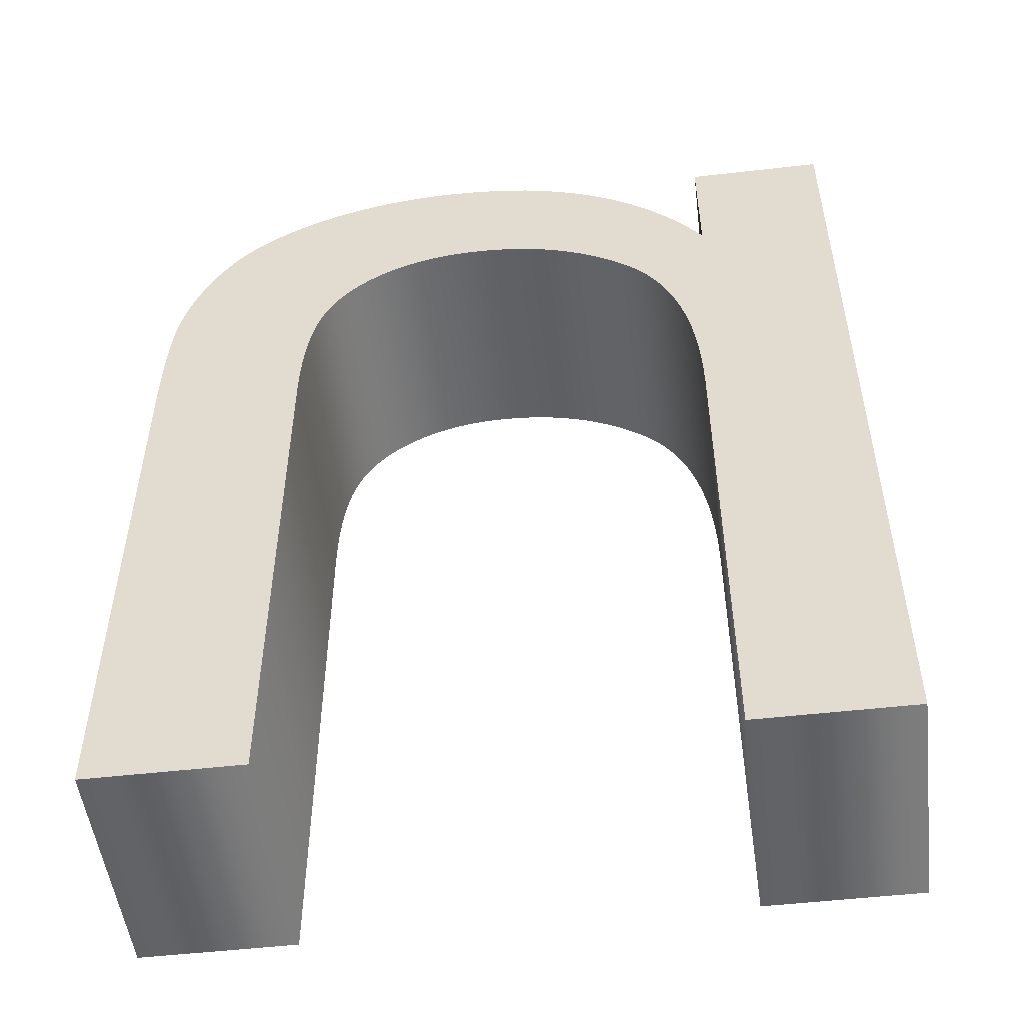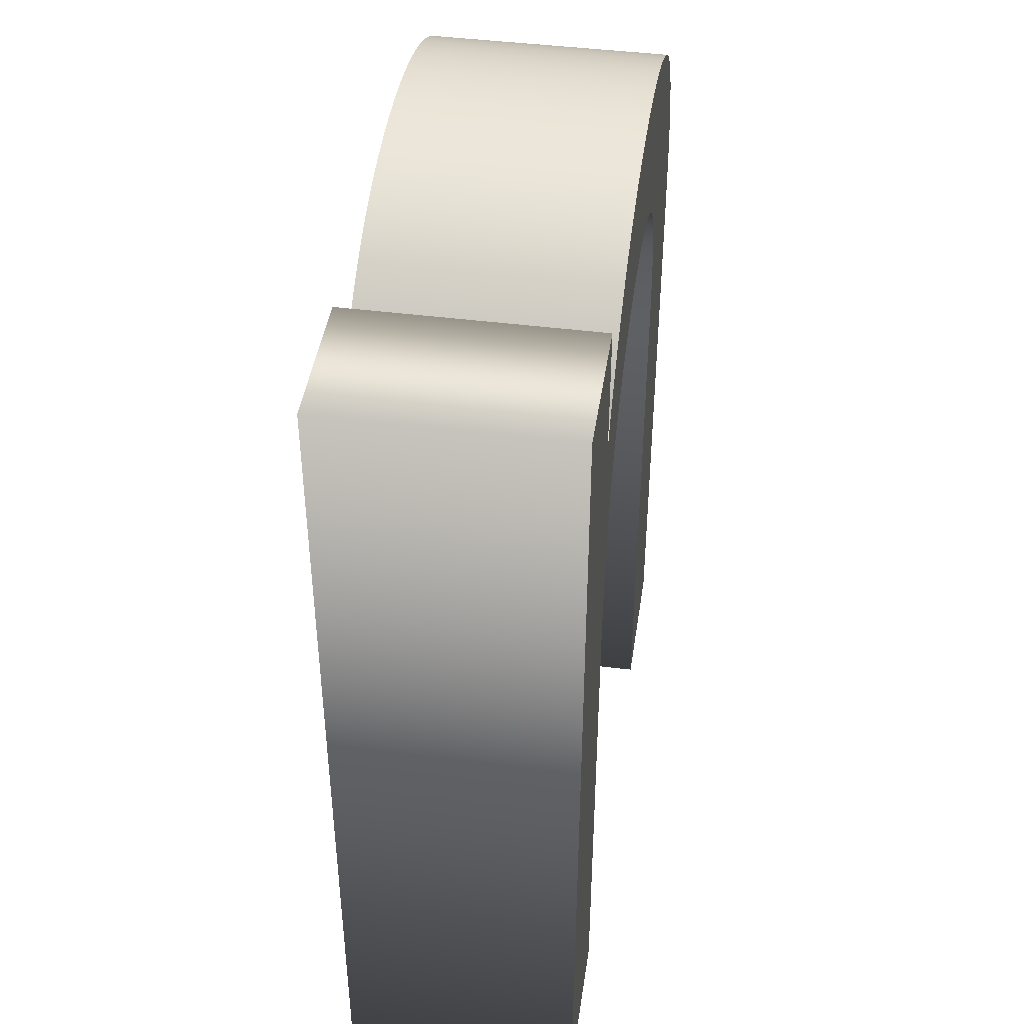
<metadata>
{"format":"obj","ext":"obj","renderer":"f3d","projection":"perspective","resolution":1024,"background":"white","views":[{"elev":-51.3,"azim":7.1,"up":"+Y"},{"elev":43.9,"azim":98.5,"up":"+Y"}]}
</metadata>
<code>
o Text_Text.103
v 0.09001 0.1 -0.05
v 0.1544 0.1 -0.05
v 0.1544 0.4801 -0.05
v 0.09646 0.4801 -0.05
v 0.09646 0.4261 -0.05
v 0.08922 0.4361 -0.05
v 0.08146 0.4452 -0.05
v 0.07319 0.4535 -0.05
v 0.0644 0.4609 -0.05
v 0.0551 0.4674 -0.05
v 0.04528 0.473 -0.05
v 0.03494 0.4778 -0.05
v 0.02408 0.4817 -0.05
v 0.01271 0.4848 -0.05
v 0.000815 0.4869 -0.05
v -0.01159 0.4883 -0.05
v -0.02452 0.4887 -0.05
v -0.0302 0.4886 -0.05
v -0.03582 0.4883 -0.05
v -0.04135 0.4879 -0.05
v -0.04681 0.4873 -0.05
v -0.05219 0.4865 -0.05
v -0.05749 0.4856 -0.05
v -0.06272 0.4845 -0.05
v -0.06786 0.4832 -0.05
v -0.07293 0.4817 -0.05
v -0.07793 0.4801 -0.05
v -0.08285 0.4783 -0.05
v -0.08769 0.4763 -0.05
v -0.09239 0.4742 -0.05
v -0.09689 0.472 -0.05
v -0.1012 0.4697 -0.05
v -0.1053 0.4673 -0.05
v -0.1092 0.4647 -0.05
v -0.1129 0.4621 -0.05
v -0.1164 0.4593 -0.05
v -0.1197 0.4565 -0.05
v -0.1228 0.4535 -0.05
v -0.1256 0.4504 -0.05
v -0.1283 0.4472 -0.05
v -0.1308 0.444 -0.05
v -0.1331 0.4406 -0.05
v -0.1353 0.4371 -0.05
v -0.1374 0.4335 -0.05
v -0.1394 0.4298 -0.05
v -0.1413 0.4259 -0.05
v -0.143 0.422 -0.05
v -0.1446 0.418 -0.05
v -0.1461 0.4139 -0.05
v -0.1475 0.4097 -0.05
v -0.1487 0.4053 -0.05
v -0.1498 0.4009 -0.05
v -0.1509 0.3963 -0.05
v -0.1514 0.3932 -0.05
v -0.152 0.3896 -0.05
v -0.1524 0.3857 -0.05
v -0.1528 0.3814 -0.05
v -0.1532 0.3768 -0.05
v -0.1535 0.3717 -0.05
v -0.1538 0.3663 -0.05
v -0.154 0.3606 -0.05
v -0.1542 0.3544 -0.05
v -0.1543 0.3479 -0.05
v -0.1544 0.341 -0.05
v -0.1544 0.3337 -0.05
v -0.1544 0.1 -0.05
v -0.09001 0.1 -0.05
v -0.09001 0.3312 -0.05
v -0.08996 0.3376 -0.05
v -0.08981 0.3438 -0.05
v -0.08954 0.3497 -0.05
v -0.08918 0.3552 -0.05
v -0.08871 0.3606 -0.05
v -0.08814 0.3656 -0.05
v -0.08746 0.3704 -0.05
v -0.08667 0.3749 -0.05
v -0.08579 0.3791 -0.05
v -0.08479 0.383 -0.05
v -0.0837 0.3867 -0.05
v -0.0825 0.3901 -0.05
v -0.08117 0.3933 -0.05
v -0.07967 0.3964 -0.05
v -0.07801 0.3993 -0.05
v -0.07619 0.4022 -0.05
v -0.07422 0.405 -0.05
v -0.07207 0.4076 -0.05
v -0.06977 0.4102 -0.05
v -0.06731 0.4126 -0.05
v -0.06468 0.4149 -0.05
v -0.06189 0.4171 -0.05
v -0.05894 0.4192 -0.05
v -0.05583 0.4212 -0.05
v -0.0526 0.4231 -0.05
v -0.04927 0.4248 -0.05
v -0.04585 0.4263 -0.05
v -0.04233 0.4277 -0.05
v -0.03873 0.4289 -0.05
v -0.03503 0.4299 -0.05
v -0.03124 0.4308 -0.05
v -0.02736 0.4316 -0.05
v -0.02339 0.4321 -0.05
v -0.01932 0.4325 -0.05
v -0.01516 0.4328 -0.05
v -0.01092 0.4329 -0.05
v -0.004135 0.4327 -0.05
v 0.00249 0.4321 -0.05
v 0.008959 0.4312 -0.05
v 0.01527 0.43 -0.05
v 0.02143 0.4283 -0.05
v 0.02743 0.4263 -0.05
v 0.03327 0.424 -0.05
v 0.03895 0.4212 -0.05
v 0.04448 0.4182 -0.05
v 0.04985 0.4147 -0.05
v 0.05507 0.4109 -0.05
v 0.06013 0.4067 -0.05
v 0.0649 0.402 -0.05
v 0.06926 0.3967 -0.05
v 0.0732 0.3907 -0.05
v 0.07673 0.3841 -0.05
v 0.07984 0.3768 -0.05
v 0.08254 0.3689 -0.05
v 0.08483 0.3603 -0.05
v 0.08669 0.3511 -0.05
v 0.08815 0.3412 -0.05
v 0.08918 0.3306 -0.05
v 0.08981 0.3194 -0.05
v 0.09001 0.3076 -0.05
v 0.09001 0.1 0.05
v 0.1544 0.1 0.05
v 0.1544 0.4801 0.05
v 0.09646 0.4801 0.05
v 0.09646 0.4261 0.05
v 0.08922 0.4361 0.05
v 0.08146 0.4452 0.05
v 0.07319 0.4535 0.05
v 0.0644 0.4609 0.05
v 0.0551 0.4674 0.05
v 0.04528 0.473 0.05
v 0.03494 0.4778 0.05
v 0.02408 0.4817 0.05
v 0.01271 0.4848 0.05
v 0.000815 0.4869 0.05
v -0.01159 0.4883 0.05
v -0.02452 0.4887 0.05
v -0.0302 0.4886 0.05
v -0.03582 0.4883 0.05
v -0.04135 0.4879 0.05
v -0.04681 0.4873 0.05
v -0.05219 0.4865 0.05
v -0.05749 0.4856 0.05
v -0.06272 0.4845 0.05
v -0.06786 0.4832 0.05
v -0.07293 0.4817 0.05
v -0.07793 0.4801 0.05
v -0.08285 0.4783 0.05
v -0.08769 0.4763 0.05
v -0.09239 0.4742 0.05
v -0.09689 0.472 0.05
v -0.1012 0.4697 0.05
v -0.1053 0.4673 0.05
v -0.1092 0.4647 0.05
v -0.1129 0.4621 0.05
v -0.1164 0.4593 0.05
v -0.1197 0.4565 0.05
v -0.1228 0.4535 0.05
v -0.1256 0.4504 0.05
v -0.1283 0.4472 0.05
v -0.1308 0.444 0.05
v -0.1331 0.4406 0.05
v -0.1353 0.4371 0.05
v -0.1374 0.4335 0.05
v -0.1394 0.4298 0.05
v -0.1413 0.4259 0.05
v -0.143 0.422 0.05
v -0.1446 0.418 0.05
v -0.1461 0.4139 0.05
v -0.1475 0.4097 0.05
v -0.1487 0.4053 0.05
v -0.1498 0.4009 0.05
v -0.1509 0.3963 0.05
v -0.1514 0.3932 0.05
v -0.152 0.3896 0.05
v -0.1524 0.3857 0.05
v -0.1528 0.3814 0.05
v -0.1532 0.3768 0.05
v -0.1535 0.3717 0.05
v -0.1538 0.3663 0.05
v -0.154 0.3606 0.05
v -0.1542 0.3544 0.05
v -0.1543 0.3479 0.05
v -0.1544 0.341 0.05
v -0.1544 0.3337 0.05
v -0.1544 0.1 0.05
v -0.09001 0.1 0.05
v -0.09001 0.3312 0.05
v -0.08996 0.3376 0.05
v -0.08981 0.3438 0.05
v -0.08954 0.3497 0.05
v -0.08918 0.3552 0.05
v -0.08871 0.3606 0.05
v -0.08814 0.3656 0.05
v -0.08746 0.3704 0.05
v -0.08667 0.3749 0.05
v -0.08579 0.3791 0.05
v -0.08479 0.383 0.05
v -0.0837 0.3867 0.05
v -0.0825 0.3901 0.05
v -0.08117 0.3933 0.05
v -0.07967 0.3964 0.05
v -0.07801 0.3993 0.05
v -0.07619 0.4022 0.05
v -0.07422 0.405 0.05
v -0.07207 0.4076 0.05
v -0.06977 0.4102 0.05
v -0.06731 0.4126 0.05
v -0.06468 0.4149 0.05
v -0.06189 0.4171 0.05
v -0.05894 0.4192 0.05
v -0.05583 0.4212 0.05
v -0.0526 0.4231 0.05
v -0.04927 0.4248 0.05
v -0.04585 0.4263 0.05
v -0.04233 0.4277 0.05
v -0.03873 0.4289 0.05
v -0.03503 0.4299 0.05
v -0.03124 0.4308 0.05
v -0.02736 0.4316 0.05
v -0.02339 0.4321 0.05
v -0.01932 0.4325 0.05
v -0.01516 0.4328 0.05
v -0.01092 0.4329 0.05
v -0.004135 0.4327 0.05
v 0.00249 0.4321 0.05
v 0.008959 0.4312 0.05
v 0.01527 0.43 0.05
v 0.02143 0.4283 0.05
v 0.02743 0.4263 0.05
v 0.03327 0.424 0.05
v 0.03895 0.4212 0.05
v 0.04448 0.4182 0.05
v 0.04985 0.4147 0.05
v 0.05507 0.4109 0.05
v 0.06013 0.4067 0.05
v 0.0649 0.402 0.05
v 0.06926 0.3967 0.05
v 0.0732 0.3907 0.05
v 0.07673 0.3841 0.05
v 0.07984 0.3768 0.05
v 0.08254 0.3689 0.05
v 0.08483 0.3603 0.05
v 0.08669 0.3511 0.05
v 0.08815 0.3412 0.05
v 0.08918 0.3306 0.05
v 0.08981 0.3194 0.05
v 0.09001 0.3076 0.05
v 0.09001 0.1 0.05
v 0.09001 0.1 -0.05
v 0.1544 0.1 0.05
v 0.1544 0.1 -0.05
v 0.1544 0.4801 0.05
v 0.1544 0.4801 -0.05
v 0.09646 0.4801 0.05
v 0.09646 0.4801 -0.05
v 0.09646 0.4261 0.05
v 0.09646 0.4261 -0.05
v 0.08922 0.4361 0.05
v 0.08922 0.4361 -0.05
v 0.08146 0.4452 0.05
v 0.08146 0.4452 -0.05
v 0.07319 0.4535 0.05
v 0.07319 0.4535 -0.05
v 0.0644 0.4609 0.05
v 0.0644 0.4609 -0.05
v 0.0551 0.4674 0.05
v 0.0551 0.4674 -0.05
v 0.04528 0.473 0.05
v 0.04528 0.473 -0.05
v 0.03494 0.4778 0.05
v 0.03494 0.4778 -0.05
v 0.02408 0.4817 0.05
v 0.02408 0.4817 -0.05
v 0.01271 0.4848 0.05
v 0.01271 0.4848 -0.05
v 0.000815 0.4869 0.05
v 0.000815 0.4869 -0.05
v -0.01159 0.4883 0.05
v -0.01159 0.4883 -0.05
v -0.02452 0.4887 0.05
v -0.02452 0.4887 -0.05
v -0.0302 0.4886 0.05
v -0.0302 0.4886 -0.05
v -0.03582 0.4883 0.05
v -0.03582 0.4883 -0.05
v -0.04135 0.4879 0.05
v -0.04135 0.4879 -0.05
v -0.04681 0.4873 0.05
v -0.04681 0.4873 -0.05
v -0.05219 0.4865 0.05
v -0.05219 0.4865 -0.05
v -0.05749 0.4856 0.05
v -0.05749 0.4856 -0.05
v -0.06272 0.4845 0.05
v -0.06272 0.4845 -0.05
v -0.06786 0.4832 0.05
v -0.06786 0.4832 -0.05
v -0.07293 0.4817 0.05
v -0.07293 0.4817 -0.05
v -0.07793 0.4801 0.05
v -0.07793 0.4801 -0.05
v -0.08285 0.4783 0.05
v -0.08285 0.4783 -0.05
v -0.08769 0.4763 0.05
v -0.08769 0.4763 -0.05
v -0.09239 0.4742 0.05
v -0.09239 0.4742 -0.05
v -0.09689 0.472 0.05
v -0.09689 0.472 -0.05
v -0.1012 0.4697 0.05
v -0.1012 0.4697 -0.05
v -0.1053 0.4673 0.05
v -0.1053 0.4673 -0.05
v -0.1092 0.4647 0.05
v -0.1092 0.4647 -0.05
v -0.1129 0.4621 0.05
v -0.1129 0.4621 -0.05
v -0.1164 0.4593 0.05
v -0.1164 0.4593 -0.05
v -0.1197 0.4565 0.05
v -0.1197 0.4565 -0.05
v -0.1228 0.4535 0.05
v -0.1228 0.4535 -0.05
v -0.1256 0.4504 0.05
v -0.1256 0.4504 -0.05
v -0.1283 0.4472 0.05
v -0.1283 0.4472 -0.05
v -0.1308 0.444 0.05
v -0.1308 0.444 -0.05
v -0.1331 0.4406 0.05
v -0.1331 0.4406 -0.05
v -0.1353 0.4371 0.05
v -0.1353 0.4371 -0.05
v -0.1374 0.4335 0.05
v -0.1374 0.4335 -0.05
v -0.1394 0.4298 0.05
v -0.1394 0.4298 -0.05
v -0.1413 0.4259 0.05
v -0.1413 0.4259 -0.05
v -0.143 0.422 0.05
v -0.143 0.422 -0.05
v -0.1446 0.418 0.05
v -0.1446 0.418 -0.05
v -0.1461 0.4139 0.05
v -0.1461 0.4139 -0.05
v -0.1475 0.4097 0.05
v -0.1475 0.4097 -0.05
v -0.1487 0.4053 0.05
v -0.1487 0.4053 -0.05
v -0.1498 0.4009 0.05
v -0.1498 0.4009 -0.05
v -0.1509 0.3963 0.05
v -0.1509 0.3963 -0.05
v -0.1514 0.3932 0.05
v -0.1514 0.3932 -0.05
v -0.152 0.3896 0.05
v -0.152 0.3896 -0.05
v -0.1524 0.3857 0.05
v -0.1524 0.3857 -0.05
v -0.1528 0.3814 0.05
v -0.1528 0.3814 -0.05
v -0.1532 0.3768 0.05
v -0.1532 0.3768 -0.05
v -0.1535 0.3717 0.05
v -0.1535 0.3717 -0.05
v -0.1538 0.3663 0.05
v -0.1538 0.3663 -0.05
v -0.154 0.3606 0.05
v -0.154 0.3606 -0.05
v -0.1542 0.3544 0.05
v -0.1542 0.3544 -0.05
v -0.1543 0.3479 0.05
v -0.1543 0.3479 -0.05
v -0.1544 0.341 0.05
v -0.1544 0.341 -0.05
v -0.1544 0.3337 0.05
v -0.1544 0.3337 -0.05
v -0.1544 0.1 0.05
v -0.1544 0.1 -0.05
v -0.09001 0.1 0.05
v -0.09001 0.1 -0.05
v -0.09001 0.3312 0.05
v -0.09001 0.3312 -0.05
v -0.08996 0.3376 0.05
v -0.08996 0.3376 -0.05
v -0.08981 0.3438 0.05
v -0.08981 0.3438 -0.05
v -0.08954 0.3497 0.05
v -0.08954 0.3497 -0.05
v -0.08918 0.3552 0.05
v -0.08918 0.3552 -0.05
v -0.08871 0.3606 0.05
v -0.08871 0.3606 -0.05
v -0.08814 0.3656 0.05
v -0.08814 0.3656 -0.05
v -0.08746 0.3704 0.05
v -0.08746 0.3704 -0.05
v -0.08667 0.3749 0.05
v -0.08667 0.3749 -0.05
v -0.08579 0.3791 0.05
v -0.08579 0.3791 -0.05
v -0.08479 0.383 0.05
v -0.08479 0.383 -0.05
v -0.0837 0.3867 0.05
v -0.0837 0.3867 -0.05
v -0.0825 0.3901 0.05
v -0.0825 0.3901 -0.05
v -0.08117 0.3933 0.05
v -0.08117 0.3933 -0.05
v -0.07967 0.3964 0.05
v -0.07967 0.3964 -0.05
v -0.07801 0.3993 0.05
v -0.07801 0.3993 -0.05
v -0.07619 0.4022 0.05
v -0.07619 0.4022 -0.05
v -0.07422 0.405 0.05
v -0.07422 0.405 -0.05
v -0.07207 0.4076 0.05
v -0.07207 0.4076 -0.05
v -0.06977 0.4102 0.05
v -0.06977 0.4102 -0.05
v -0.06731 0.4126 0.05
v -0.06731 0.4126 -0.05
v -0.06468 0.4149 0.05
v -0.06468 0.4149 -0.05
v -0.06189 0.4171 0.05
v -0.06189 0.4171 -0.05
v -0.05894 0.4192 0.05
v -0.05894 0.4192 -0.05
v -0.05583 0.4212 0.05
v -0.05583 0.4212 -0.05
v -0.0526 0.4231 0.05
v -0.0526 0.4231 -0.05
v -0.04927 0.4248 0.05
v -0.04927 0.4248 -0.05
v -0.04585 0.4263 0.05
v -0.04585 0.4263 -0.05
v -0.04233 0.4277 0.05
v -0.04233 0.4277 -0.05
v -0.03873 0.4289 0.05
v -0.03873 0.4289 -0.05
v -0.03503 0.4299 0.05
v -0.03503 0.4299 -0.05
v -0.03124 0.4308 0.05
v -0.03124 0.4308 -0.05
v -0.02736 0.4316 0.05
v -0.02736 0.4316 -0.05
v -0.02339 0.4321 0.05
v -0.02339 0.4321 -0.05
v -0.01932 0.4325 0.05
v -0.01932 0.4325 -0.05
v -0.01516 0.4328 0.05
v -0.01516 0.4328 -0.05
v -0.01092 0.4329 0.05
v -0.01092 0.4329 -0.05
v -0.004135 0.4327 0.05
v -0.004135 0.4327 -0.05
v 0.00249 0.4321 0.05
v 0.00249 0.4321 -0.05
v 0.008959 0.4312 0.05
v 0.008959 0.4312 -0.05
v 0.01527 0.43 0.05
v 0.01527 0.43 -0.05
v 0.02143 0.4283 0.05
v 0.02143 0.4283 -0.05
v 0.02743 0.4263 0.05
v 0.02743 0.4263 -0.05
v 0.03327 0.424 0.05
v 0.03327 0.424 -0.05
v 0.03895 0.4212 0.05
v 0.03895 0.4212 -0.05
v 0.04448 0.4182 0.05
v 0.04448 0.4182 -0.05
v 0.04985 0.4147 0.05
v 0.04985 0.4147 -0.05
v 0.05507 0.4109 0.05
v 0.05507 0.4109 -0.05
v 0.06013 0.4067 0.05
v 0.06013 0.4067 -0.05
v 0.0649 0.402 0.05
v 0.0649 0.402 -0.05
v 0.06926 0.3967 0.05
v 0.06926 0.3967 -0.05
v 0.0732 0.3907 0.05
v 0.0732 0.3907 -0.05
v 0.07673 0.3841 0.05
v 0.07673 0.3841 -0.05
v 0.07984 0.3768 0.05
v 0.07984 0.3768 -0.05
v 0.08254 0.3689 0.05
v 0.08254 0.3689 -0.05
v 0.08483 0.3603 0.05
v 0.08483 0.3603 -0.05
v 0.08669 0.3511 0.05
v 0.08669 0.3511 -0.05
v 0.08815 0.3412 0.05
v 0.08815 0.3412 -0.05
v 0.08918 0.3306 0.05
v 0.08918 0.3306 -0.05
v 0.08981 0.3194 0.05
v 0.08981 0.3194 -0.05
v 0.09001 0.3076 0.05
v 0.09001 0.3076 -0.05
f 16 18 17
f 16 19 18
f 16 20 19
f 15 20 16
f 15 21 20
f 15 22 21
f 14 22 15
f 14 23 22
f 14 24 23
f 13 24 14
f 13 25 24
f 13 26 25
f 13 27 26
f 12 27 13
f 12 28 27
f 2 4 3
f 2 5 4
f 12 29 28
f 11 29 12
f 11 30 29
f 11 31 30
f 10 31 11
f 10 32 31
f 10 33 32
f 9 33 10
f 9 34 33
f 9 35 34
f 9 36 35
f 8 36 9
f 8 37 36
f 8 38 37
f 8 39 38
f 7 39 8
f 7 40 39
f 7 41 40
f 6 41 7
f 6 42 41
f 6 43 42
f 6 44 43
f 5 105 6
f 105 104 6
f 104 44 6
f 104 103 44
f 103 45 44
f 102 45 103
f 5 106 105
f 101 45 102
f 5 107 106
f 100 45 101
f 99 45 100
f 5 108 107
f 98 45 99
f 5 109 108
f 97 45 98
f 97 46 45
f 96 46 97
f 5 110 109
f 95 46 96
f 5 111 110
f 94 46 95
f 2 122 5
f 122 121 5
f 121 120 5
f 120 119 5
f 119 118 5
f 118 117 5
f 117 116 5
f 116 115 5
f 115 114 5
f 114 113 5
f 113 112 5
f 112 111 5
f 94 47 46
f 93 47 94
f 92 47 93
f 92 48 47
f 91 48 92
f 90 48 91
f 90 49 48
f 89 49 90
f 88 49 89
f 88 50 49
f 87 50 88
f 86 50 87
f 86 51 50
f 85 51 86
f 85 52 51
f 84 52 85
f 83 52 84
f 83 53 52
f 82 53 83
f 81 53 82
f 81 54 53
f 80 54 81
f 80 55 54
f 79 55 80
f 79 56 55
f 78 56 79
f 78 57 56
f 77 57 78
f 77 58 57
f 76 58 77
f 76 59 58
f 75 59 76
f 75 60 59
f 74 60 75
f 2 123 122
f 74 61 60
f 73 61 74
f 72 61 73
f 72 62 61
f 2 124 123
f 71 62 72
f 71 63 62
f 2 125 124
f 70 63 71
f 70 64 63
f 69 64 70
f 2 126 125
f 69 65 64
f 68 65 69
f 68 66 65
f 67 66 68
f 2 127 126
f 2 128 127
f 2 1 128
f 146 144 145
f 147 144 146
f 148 144 147
f 148 143 144
f 149 143 148
f 150 143 149
f 150 142 143
f 151 142 150
f 152 142 151
f 152 141 142
f 153 141 152
f 154 141 153
f 155 141 154
f 155 140 141
f 156 140 155
f 132 130 131
f 133 130 132
f 157 140 156
f 157 139 140
f 158 139 157
f 159 139 158
f 159 138 139
f 160 138 159
f 161 138 160
f 161 137 138
f 162 137 161
f 163 137 162
f 164 137 163
f 164 136 137
f 165 136 164
f 166 136 165
f 167 136 166
f 167 135 136
f 168 135 167
f 169 135 168
f 169 134 135
f 170 134 169
f 171 134 170
f 172 134 171
f 233 133 134
f 232 233 134
f 172 232 134
f 231 232 172
f 173 231 172
f 173 230 231
f 234 133 233
f 173 229 230
f 235 133 234
f 173 228 229
f 173 227 228
f 236 133 235
f 173 226 227
f 237 133 236
f 173 225 226
f 174 225 173
f 174 224 225
f 238 133 237
f 174 223 224
f 239 133 238
f 174 222 223
f 250 130 133
f 249 250 133
f 248 249 133
f 247 248 133
f 246 247 133
f 245 246 133
f 244 245 133
f 243 244 133
f 242 243 133
f 241 242 133
f 240 241 133
f 239 240 133
f 175 222 174
f 175 221 222
f 175 220 221
f 176 220 175
f 176 219 220
f 176 218 219
f 177 218 176
f 177 217 218
f 177 216 217
f 178 216 177
f 178 215 216
f 178 214 215
f 179 214 178
f 179 213 214
f 180 213 179
f 180 212 213
f 180 211 212
f 181 211 180
f 181 210 211
f 181 209 210
f 182 209 181
f 182 208 209
f 183 208 182
f 183 207 208
f 184 207 183
f 184 206 207
f 185 206 184
f 185 205 206
f 186 205 185
f 186 204 205
f 187 204 186
f 187 203 204
f 188 203 187
f 188 202 203
f 251 130 250
f 189 202 188
f 189 201 202
f 189 200 201
f 190 200 189
f 252 130 251
f 190 199 200
f 191 199 190
f 253 130 252
f 191 198 199
f 192 198 191
f 192 197 198
f 254 130 253
f 193 197 192
f 193 196 197
f 194 196 193
f 194 195 196
f 255 130 254
f 256 130 255
f 129 130 256
f 258 260 259 257
f 260 262 261 259
f 262 264 263 261
f 264 266 265 263
f 266 268 267 265
f 268 270 269 267
f 270 272 271 269
f 272 274 273 271
f 274 276 275 273
f 276 278 277 275
f 278 280 279 277
f 280 282 281 279
f 282 284 283 281
f 284 286 285 283
f 286 288 287 285
f 288 290 289 287
f 290 292 291 289
f 292 294 293 291
f 294 296 295 293
f 296 298 297 295
f 298 300 299 297
f 300 302 301 299
f 302 304 303 301
f 304 306 305 303
f 306 308 307 305
f 308 310 309 307
f 310 312 311 309
f 312 314 313 311
f 314 316 315 313
f 316 318 317 315
f 318 320 319 317
f 320 322 321 319
f 322 324 323 321
f 324 326 325 323
f 326 328 327 325
f 328 330 329 327
f 330 332 331 329
f 332 334 333 331
f 334 336 335 333
f 336 338 337 335
f 338 340 339 337
f 340 342 341 339
f 342 344 343 341
f 344 346 345 343
f 346 348 347 345
f 348 350 349 347
f 350 352 351 349
f 352 354 353 351
f 354 356 355 353
f 356 358 357 355
f 358 360 359 357
f 360 362 361 359
f 362 364 363 361
f 364 366 365 363
f 366 368 367 365
f 368 370 369 367
f 370 372 371 369
f 372 374 373 371
f 374 376 375 373
f 376 378 377 375
f 378 380 379 377
f 380 382 381 379
f 382 384 383 381
f 384 386 385 383
f 386 388 387 385
f 388 390 389 387
f 390 392 391 389
f 392 394 393 391
f 394 396 395 393
f 396 398 397 395
f 398 400 399 397
f 400 402 401 399
f 402 404 403 401
f 404 406 405 403
f 406 408 407 405
f 408 410 409 407
f 410 412 411 409
f 412 414 413 411
f 414 416 415 413
f 416 418 417 415
f 418 420 419 417
f 420 422 421 419
f 422 424 423 421
f 424 426 425 423
f 426 428 427 425
f 428 430 429 427
f 430 432 431 429
f 432 434 433 431
f 434 436 435 433
f 436 438 437 435
f 438 440 439 437
f 440 442 441 439
f 442 444 443 441
f 444 446 445 443
f 446 448 447 445
f 448 450 449 447
f 450 452 451 449
f 452 454 453 451
f 454 456 455 453
f 456 458 457 455
f 458 460 459 457
f 460 462 461 459
f 462 464 463 461
f 464 466 465 463
f 466 468 467 465
f 468 470 469 467
f 470 472 471 469
f 472 474 473 471
f 474 476 475 473
f 476 478 477 475
f 478 480 479 477
f 480 482 481 479
f 482 484 483 481
f 484 486 485 483
f 486 488 487 485
f 488 490 489 487
f 490 492 491 489
f 492 494 493 491
f 494 496 495 493
f 496 498 497 495
f 498 500 499 497
f 500 502 501 499
f 502 504 503 501
f 504 506 505 503
f 506 508 507 505
f 508 510 509 507
f 510 512 511 509
f 512 258 257 511

</code>
